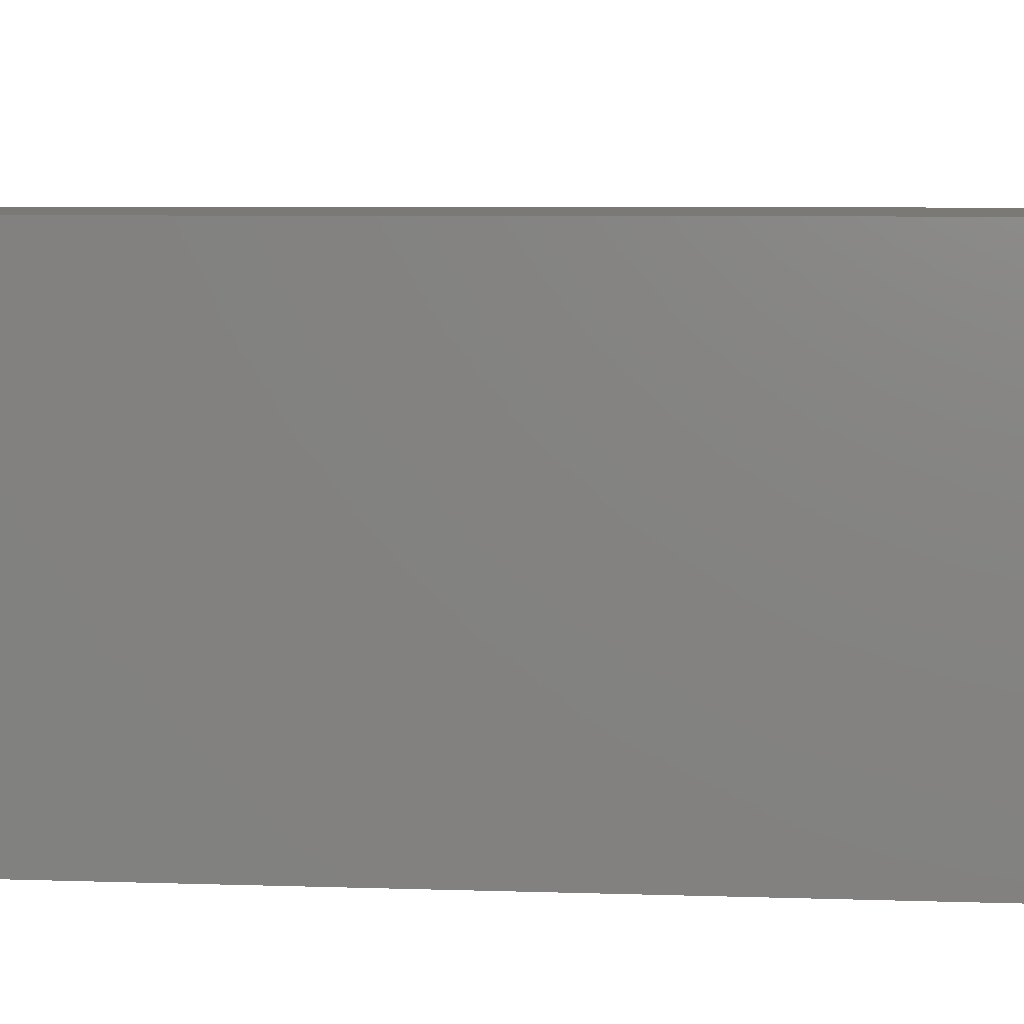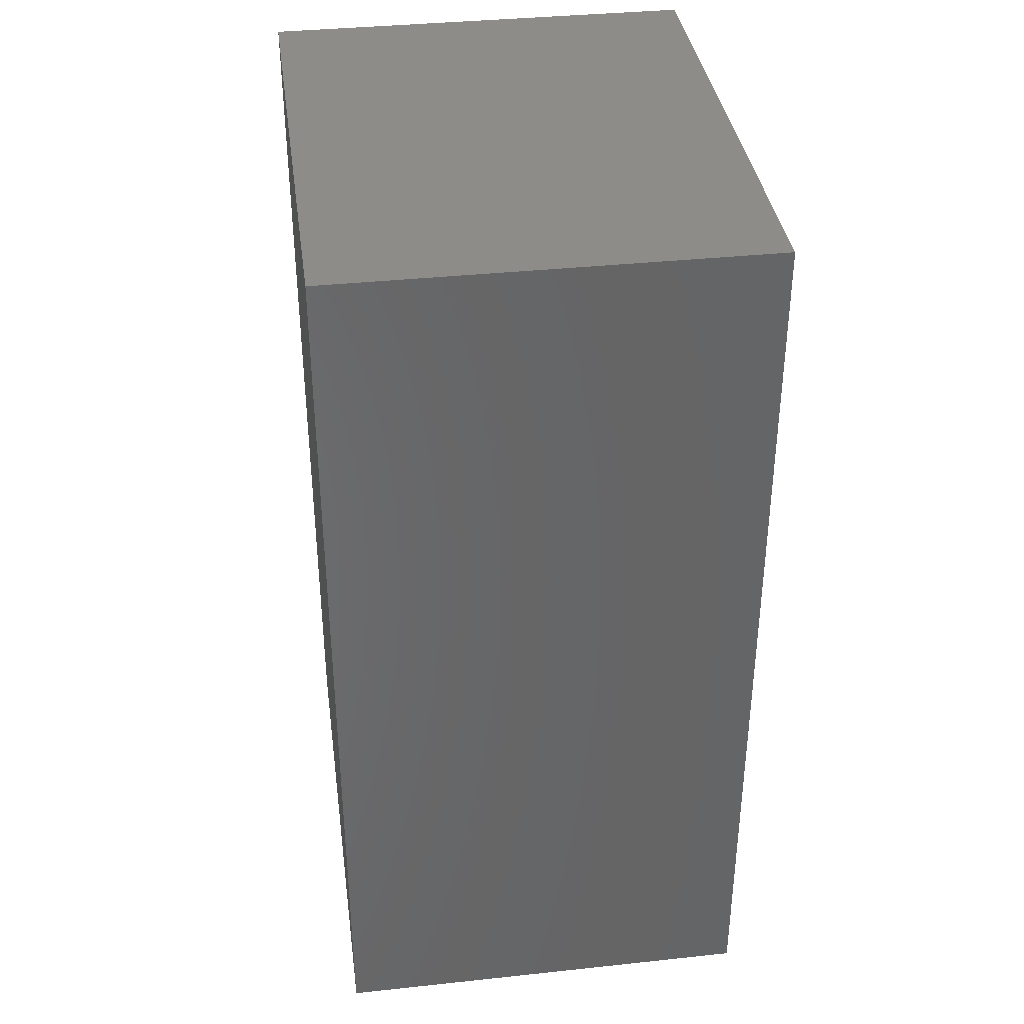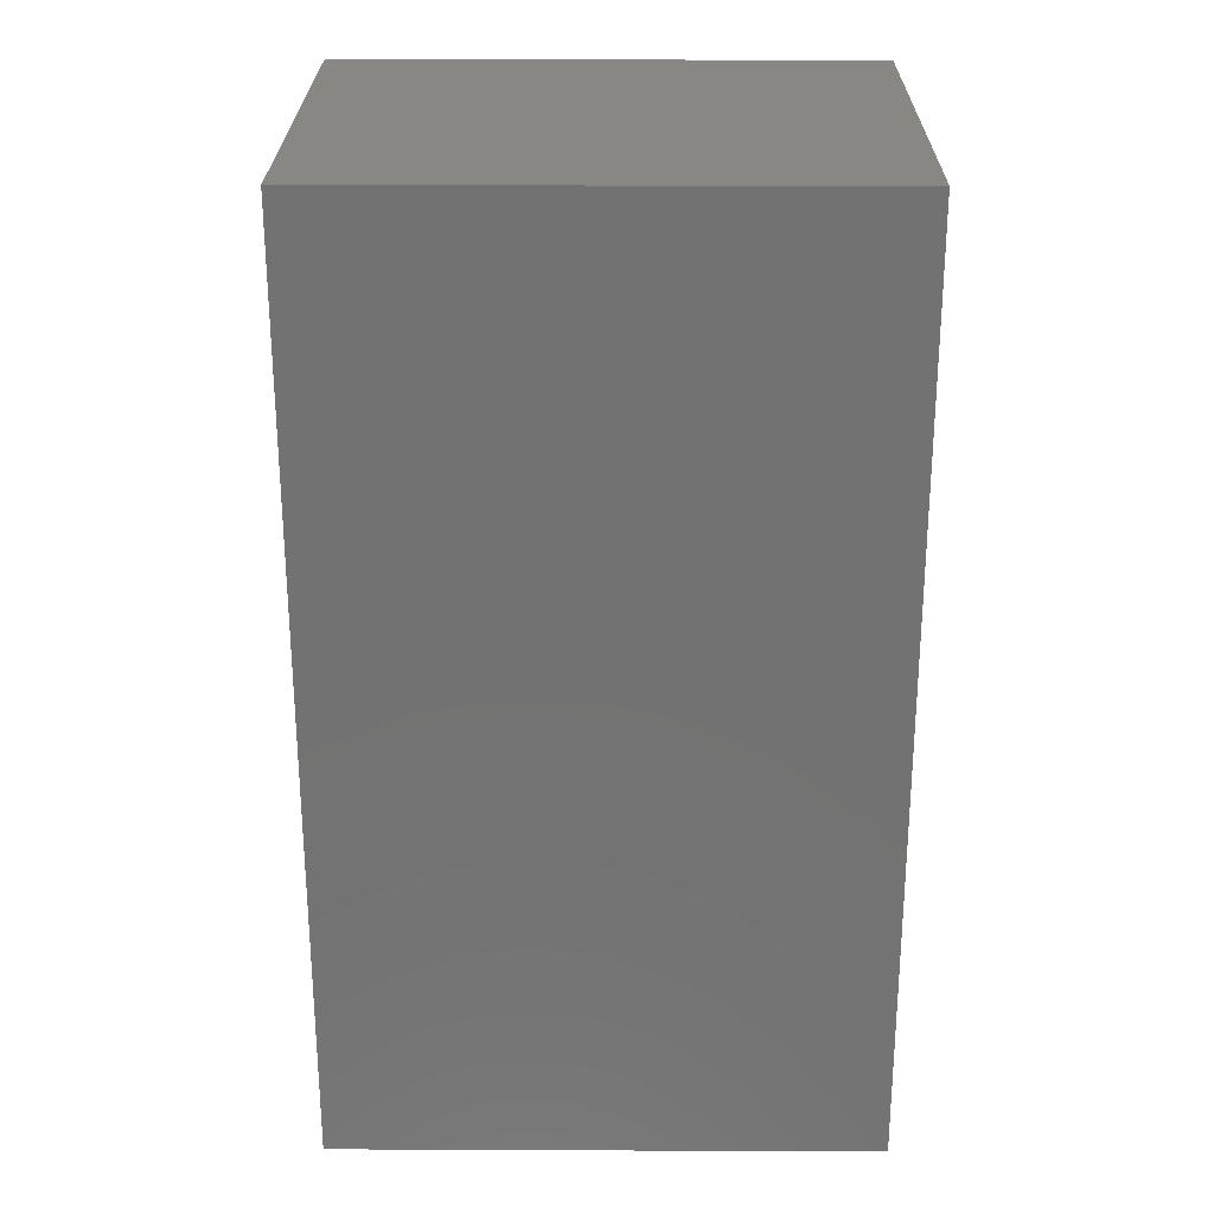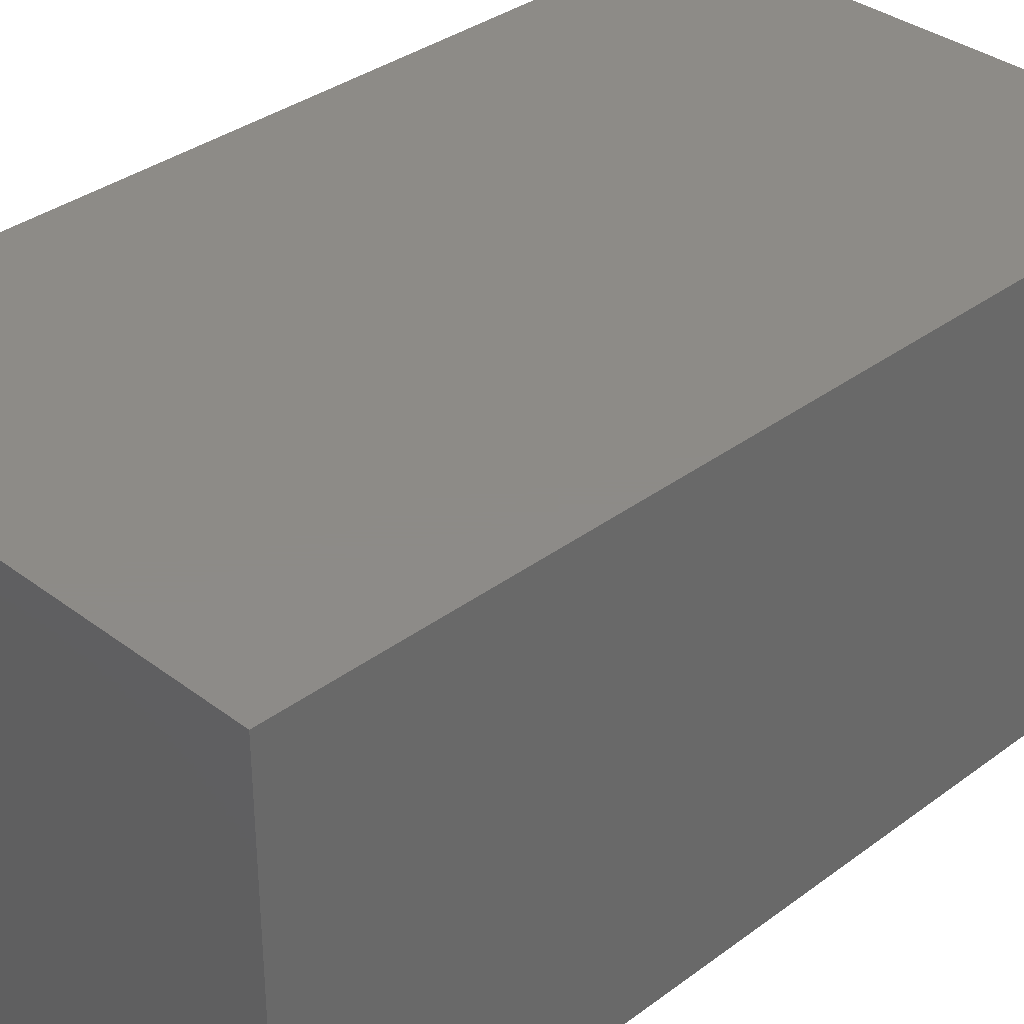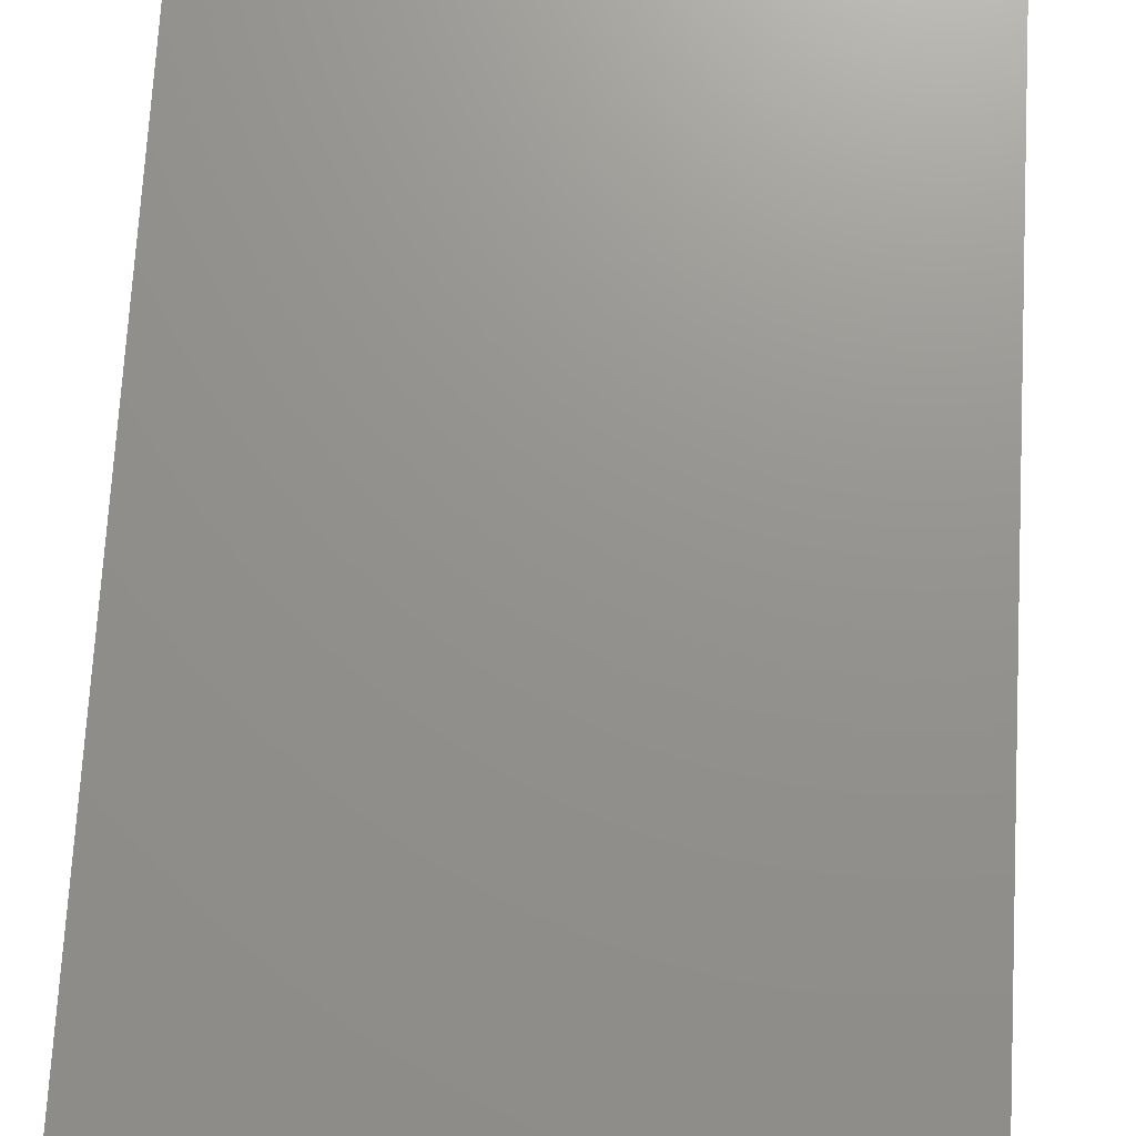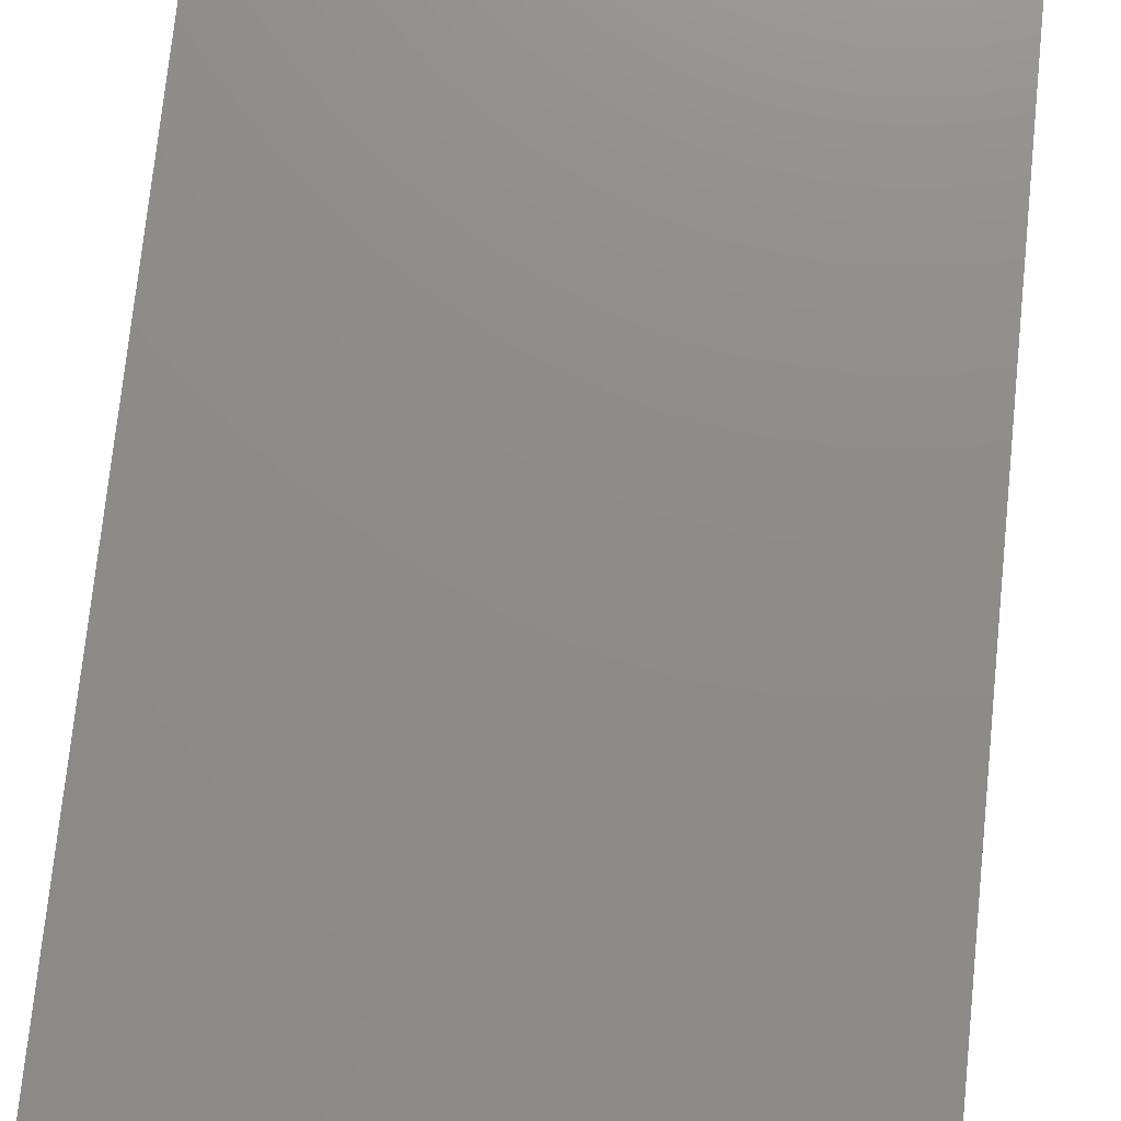
<metadata>
{"format":"stl","ext":"stl","renderer":"f3d","projection":"perspective","resolution":1024,"background":"white","views":[{"elev":6.2,"azim":95.9,"up":"+Z"},{"elev":37.2,"azim":-97.8,"up":"+Y"},{"elev":25.7,"azim":-179.6,"up":"+Y"},{"elev":34.8,"azim":-134.8,"up":"+Z"},{"elev":71.5,"azim":-176.8,"up":"+Z"},{"elev":74.8,"azim":-174.1,"up":"+Z"}]}
</metadata>
<code>
# stl→obj: 8 verts, 12 faces
v 0.1875 -0.4771 0.2969
v -0.1797 -0.4771 0.2969
v 0.1875 -0.4771 0
v -0.1797 -0.4771 0
v 0.1875 0.1646 0.2969
v 0.1875 0.1646 0
v -0.1797 0.1646 0.2969
v -0.1797 0.1646 0
f 1 2 3
f 3 2 4
f 5 6 7
f 7 6 8
f 4 8 3
f 3 8 6
f 2 1 7
f 7 1 5
f 7 8 2
f 2 8 4
f 1 3 5
f 5 3 6

</code>
